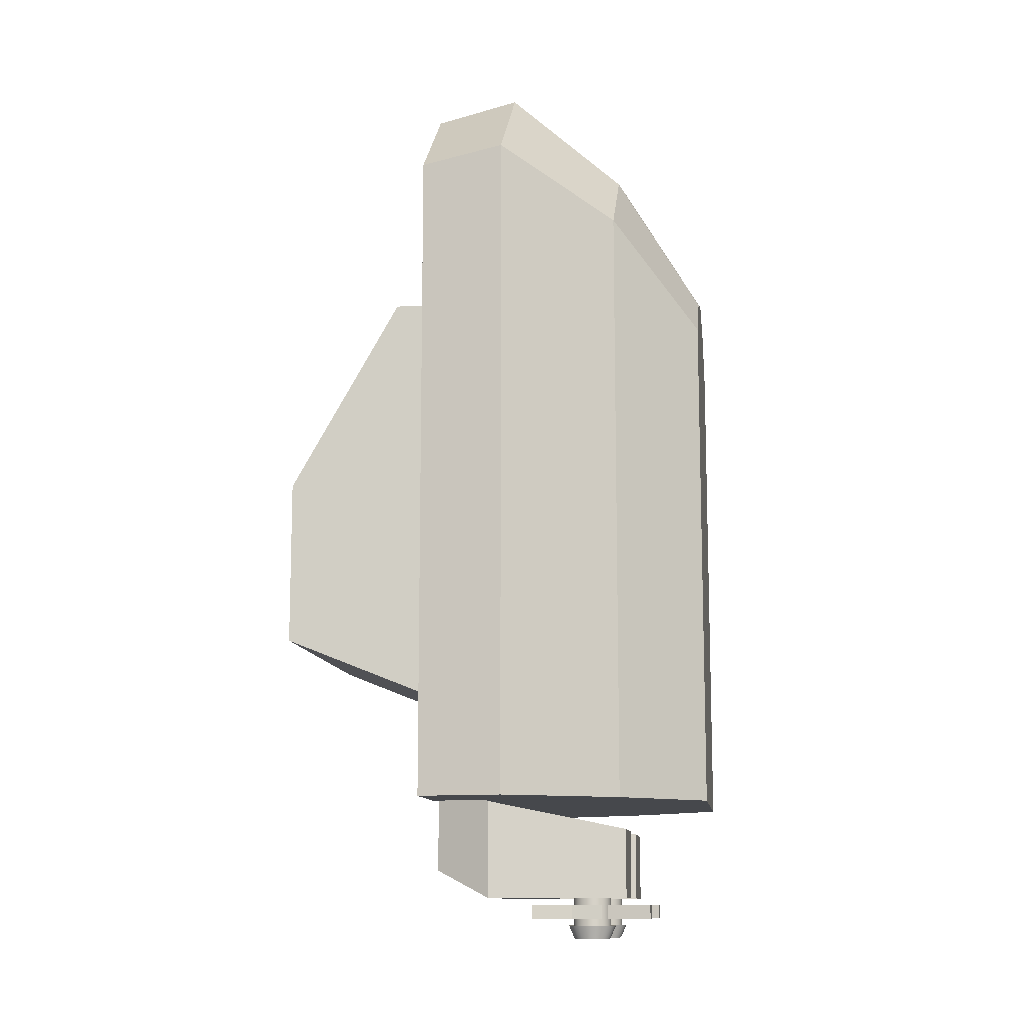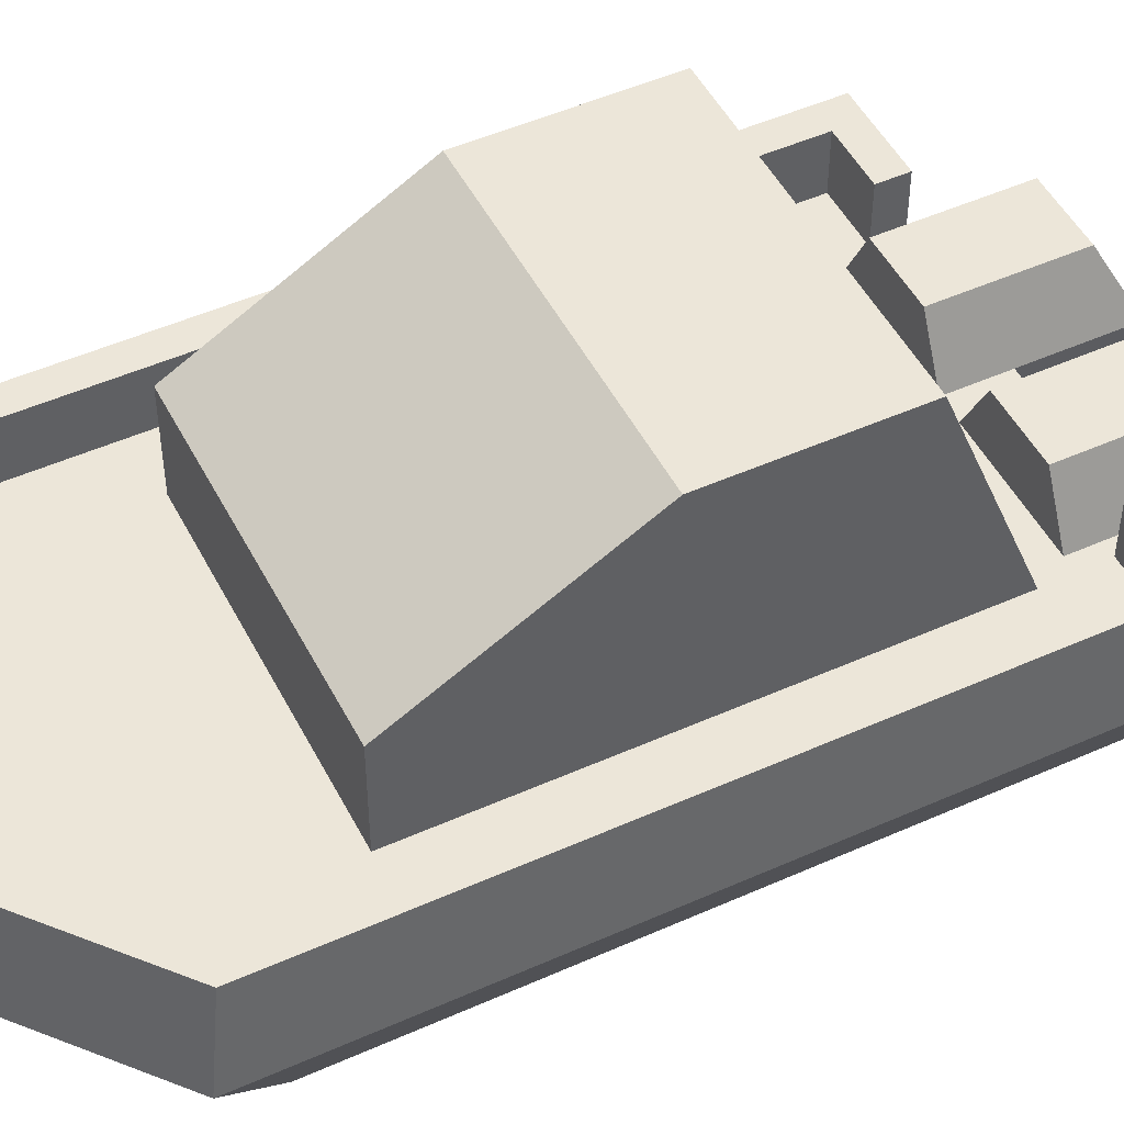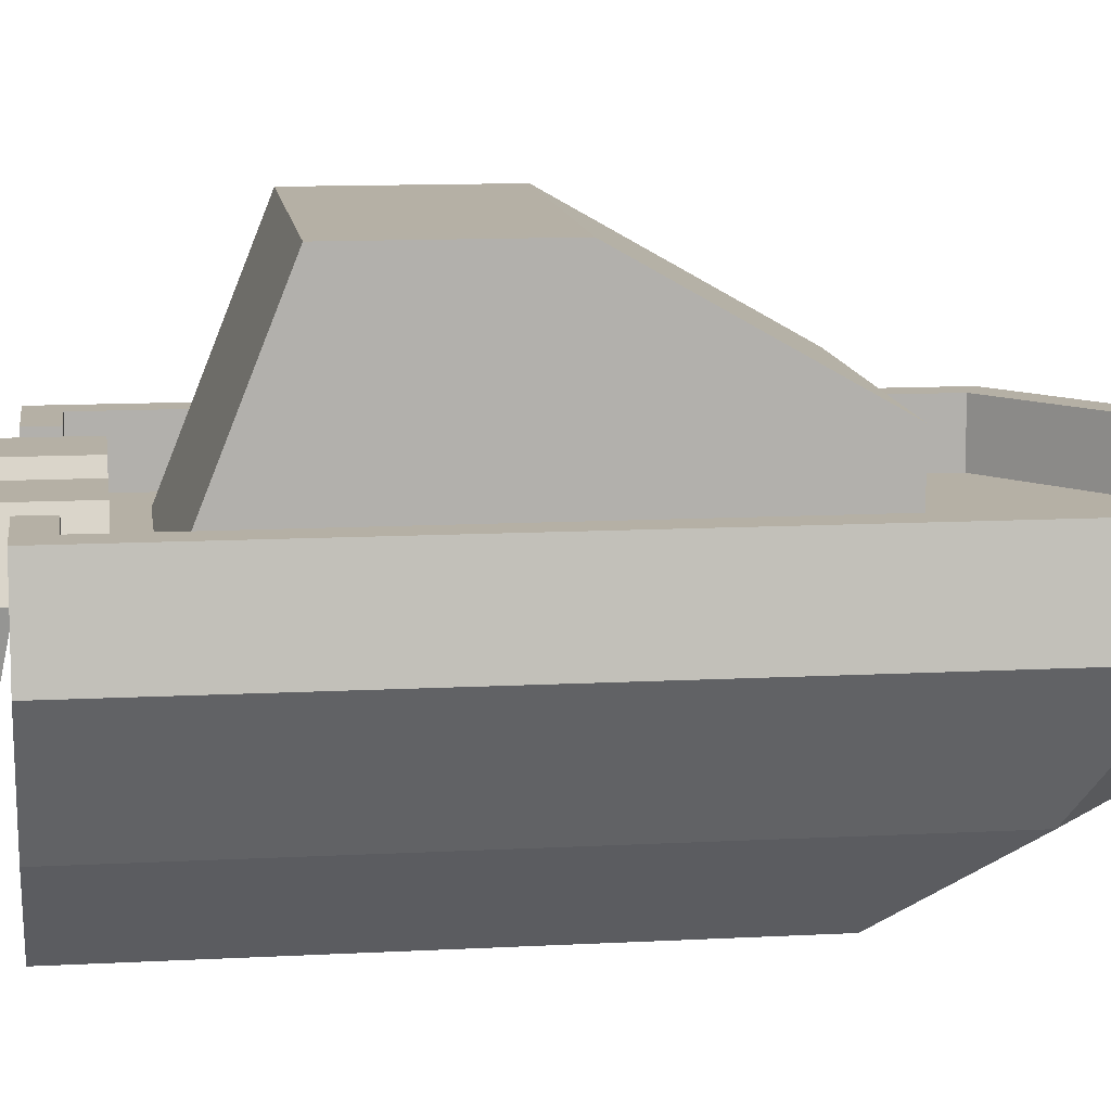
<metadata>
{"format":"obj","ext":"obj","renderer":"f3d","projection":"perspective","resolution":1024,"background":"white","views":[{"elev":-11.5,"azim":-82.6,"up":"+Z"},{"elev":49.1,"azim":63.6,"up":"+Y"},{"elev":11.7,"azim":-97.4,"up":"+Y"}]}
</metadata>
<code>
o watercraftPack_009
v -0.395 1 -1.15
v -0.045 0.8 -1.25
v -0.495 0.8 -1.25
v -0.145 1 -1.15
v -0.145 1 -0.7
v -0.395 1 -0.7
v -0.495 0.8 -0.7
v -0.495 0.8 -0.9
v -0.395 0.3 -1
v -0.395 0.3 -1.25
v -0.3376 0.4194 -1.25
v -0.3306 0.4025 -1.25
v -0.3195 0.388 -1.25
v -0.305 0.3769 -1.25
v -0.145 0.3 -1.25
v -0.2881 0.3699 -1.25
v -0.2881 0.3699 -1.35
v -0.305 0.3769 -1.35
v -0.3195 0.388 -1.35
v -0.3306 0.4025 -1.35
v -0.3376 0.4194 -1.35
v -0.34 0.4375 -1.35
v -0.34 0.4375 -1.25
v -0.3376 0.4556 -1.25
v -0.3306 0.4725 -1.25
v -0.3195 0.487 -1.25
v -0.305 0.4981 -1.25
v -0.2881 0.5051 -1.25
v -0.27 0.5075 -1.25
v -0.2519 0.5051 -1.25
v -0.235 0.4981 -1.25
v -0.2205 0.487 -1.25
v -0.2094 0.4725 -1.25
v -0.2024 0.4556 -1.25
v -0.2 0.4375 -1.25
v -0.2024 0.4194 -1.25
v -0.2094 0.4025 -1.25
v -0.2205 0.388 -1.25
v -0.235 0.3769 -1.25
v -0.2519 0.3699 -1.25
v -0.27 0.3675 -1.25
v -0.27 0.3675 -1.35
v -0.2926 0.353 -1.35
v -0.27 0.35 -1.35
v -0.287 0.3741 -1.4
v -0.27 0.3719 -1.4
v -0.253 0.3741 -1.4
v -0.3028 0.3807 -1.4
v -0.3137 0.3617 -1.35
v -0.3319 0.3756 -1.35
v -0.3458 0.3937 -1.35
v -0.3545 0.4149 -1.35
v -0.3575 0.4375 -1.35
v -0.3545 0.4601 -1.35
v -0.3376 0.4556 -1.35
v -0.3306 0.4725 -1.35
v -0.3195 0.487 -1.35
v -0.305 0.4981 -1.35
v -0.2881 0.5051 -1.35
v -0.27 0.5075 -1.35
v -0.2519 0.5051 -1.35
v -0.235 0.4981 -1.35
v -0.2205 0.487 -1.35
v -0.2094 0.4725 -1.35
v -0.2024 0.4556 -1.35
v -0.2 0.4375 -1.35
v -0.2024 0.4194 -1.35
v -0.2094 0.4025 -1.35
v -0.2205 0.388 -1.35
v -0.235 0.3769 -1.35
v -0.2519 0.3699 -1.35
v -0.2474 0.353 -1.35
v -0.2372 0.3807 -1.4
v -0.2263 0.3617 -1.35
v -0.2236 0.3911 -1.4
v -0.2081 0.3756 -1.35
v -0.1942 0.3937 -1.35
v -0.2132 0.4047 -1.4
v -0.3268 0.4047 -1.4
v -0.3164 0.3911 -1.4
v -0.3334 0.4205 -1.4
v -0.3356 0.4375 -1.4
v -0.3334 0.4545 -1.4
v -0.3268 0.4703 -1.4
v -0.3458 0.4813 -1.35
v -0.3319 0.4994 -1.35
v -0.3137 0.5133 -1.35
v -0.2926 0.522 -1.35
v -0.27 0.525 -1.35
v -0.2474 0.522 -1.35
v -0.2263 0.5133 -1.35
v -0.2081 0.4994 -1.35
v -0.1942 0.4813 -1.35
v -0.1855 0.4601 -1.35
v -0.1825 0.4375 -1.35
v -0.1855 0.4149 -1.35
v -0.2066 0.4205 -1.4
v -0.2044 0.4375 -1.4
v -0.2066 0.4545 -1.4
v -0.2132 0.4703 -1.4
v -0.3164 0.4839 -1.4
v -0.3028 0.4943 -1.4
v -0.287 0.5009 -1.4
v -0.27 0.5031 -1.4
v -0.253 0.5009 -1.4
v -0.2372 0.4943 -1.4
v -0.2236 0.4839 -1.4
v -0.145 0.3 -1
v -0.045 0.8 -0.9
v -0.045 0.8 -0.7
v 0.05 0.3825 -1.325
v 0.05 0.4925 -1.275
v 0.05 0.4925 -1.325
v 0.05 0.3825 -1.275
v 0.2394 0.4069 -1.325
v 0.2394 0.4069 -1.275
v 0.215 0.2175 -1.275
v 0.215 0.2175 -1.325
v 0.325 0.2175 -1.325
v 0.2394 0.4681 -1.325
v 0.2394 0.4681 -1.275
v 0.325 0.2175 -1.275
v 0.3006 0.4069 -1.325
v 0.3006 0.4069 -1.275
v 0.49 0.3825 -1.275
v 0.49 0.3825 -1.325
v 0.3006 0.4681 -1.325
v 0.49 0.4925 -1.325
v 0.49 0.4925 -1.275
v 0.3006 0.4681 -1.275
v 0.325 0.6575 -1.325
v 0.325 0.6575 -1.275
v 0.215 0.6575 -1.275
v 0.215 0.6575 -1.325
v 0.145 1 -1.15
v 0.495 0.8 -1.25
v 0.045 0.8 -1.25
v 0.395 1 -1.15
v 0.395 1 -0.7
v 0.145 1 -0.7
v 0.045 0.8 -0.7
v 0.045 0.8 -0.9
v 0.145 0.3 -1
v 0.145 0.3 -1.25
v 0.2024 0.4194 -1.25
v 0.2094 0.4025 -1.25
v 0.2205 0.388 -1.25
v 0.235 0.3769 -1.25
v 0.395 0.3 -1.25
v 0.2519 0.3699 -1.25
v 0.2519 0.3699 -1.35
v 0.235 0.3769 -1.35
v 0.2205 0.388 -1.35
v 0.2094 0.4025 -1.35
v 0.2024 0.4194 -1.35
v 0.2 0.4375 -1.35
v 0.2 0.4375 -1.25
v 0.2024 0.4556 -1.25
v 0.2094 0.4725 -1.25
v 0.2205 0.487 -1.25
v 0.235 0.4981 -1.25
v 0.2519 0.5051 -1.25
v 0.27 0.5075 -1.25
v 0.2881 0.5051 -1.25
v 0.305 0.4981 -1.25
v 0.3195 0.487 -1.25
v 0.3306 0.4725 -1.25
v 0.3376 0.4556 -1.25
v 0.34 0.4375 -1.25
v 0.3376 0.4194 -1.25
v 0.3306 0.4025 -1.25
v 0.3195 0.388 -1.25
v 0.305 0.3769 -1.25
v 0.2881 0.3699 -1.25
v 0.27 0.3675 -1.25
v 0.27 0.3675 -1.35
v 0.2474 0.353 -1.35
v 0.27 0.35 -1.35
v 0.253 0.3741 -1.4
v 0.27 0.3719 -1.4
v 0.287 0.3741 -1.4
v 0.2372 0.3807 -1.4
v 0.2263 0.3617 -1.35
v 0.2081 0.3756 -1.35
v 0.1942 0.3937 -1.35
v 0.1855 0.4149 -1.35
v 0.1825 0.4375 -1.35
v 0.1855 0.4601 -1.35
v 0.2024 0.4556 -1.35
v 0.2094 0.4725 -1.35
v 0.2205 0.487 -1.35
v 0.235 0.4981 -1.35
v 0.2519 0.5051 -1.35
v 0.27 0.5075 -1.35
v 0.2881 0.5051 -1.35
v 0.305 0.4981 -1.35
v 0.3195 0.487 -1.35
v 0.3306 0.4725 -1.35
v 0.3376 0.4556 -1.35
v 0.34 0.4375 -1.35
v 0.3376 0.4194 -1.35
v 0.3306 0.4025 -1.35
v 0.3195 0.388 -1.35
v 0.305 0.3769 -1.35
v 0.2881 0.3699 -1.35
v 0.2926 0.353 -1.35
v 0.3028 0.3807 -1.4
v 0.3137 0.3617 -1.35
v 0.3164 0.3911 -1.4
v 0.3319 0.3756 -1.35
v 0.3458 0.3937 -1.35
v 0.3268 0.4047 -1.4
v 0.2132 0.4047 -1.4
v 0.2236 0.3911 -1.4
v 0.2066 0.4205 -1.4
v 0.2044 0.4375 -1.4
v 0.2066 0.4545 -1.4
v 0.2132 0.4703 -1.4
v 0.1942 0.4813 -1.35
v 0.2081 0.4994 -1.35
v 0.2263 0.5133 -1.35
v 0.2474 0.522 -1.35
v 0.27 0.525 -1.35
v 0.2926 0.522 -1.35
v 0.3137 0.5133 -1.35
v 0.3319 0.4994 -1.35
v 0.3458 0.4813 -1.35
v 0.3545 0.4601 -1.35
v 0.3575 0.4375 -1.35
v 0.3545 0.4149 -1.35
v 0.3334 0.4205 -1.4
v 0.3356 0.4375 -1.4
v 0.3334 0.4545 -1.4
v 0.3268 0.4703 -1.4
v 0.2236 0.4839 -1.4
v 0.2372 0.4943 -1.4
v 0.253 0.5009 -1.4
v 0.27 0.5031 -1.4
v 0.287 0.5009 -1.4
v 0.3028 0.4943 -1.4
v 0.3164 0.4839 -1.4
v 0.395 0.3 -1
v 0.495 0.8 -0.9
v 0.495 0.8 -0.7
v -0.49 0.3825 -1.325
v -0.49 0.4925 -1.275
v -0.49 0.4925 -1.325
v -0.49 0.3825 -1.275
v -0.3006 0.4069 -1.325
v -0.3006 0.4069 -1.275
v -0.325 0.2175 -1.275
v -0.325 0.2175 -1.325
v -0.215 0.2175 -1.325
v -0.3006 0.4681 -1.325
v -0.3006 0.4681 -1.275
v -0.215 0.2175 -1.275
v -0.2394 0.4069 -1.325
v -0.2394 0.4069 -1.275
v -0.05 0.3825 -1.275
v -0.05 0.3825 -1.325
v -0.2394 0.4681 -1.325
v -0.05 0.4925 -1.325
v -0.05 0.4925 -1.275
v -0.2394 0.4681 -1.275
v -0.215 0.6575 -1.325
v -0.215 0.6575 -1.275
v -0.325 0.6575 -1.275
v -0.325 0.6575 -1.325
v -0.85 1 1.45
v -0.75 1 1.404
v -0.85 1 -0.9
v -0.465 1 1.775
v -0.8925 0.7 1.498
v -0.4883 0.7 1.839
v -0.68 0.3 1.26
v -0.372 0.3 1.52
v -0.408 -0 0.9
v -0.2232 -0 1.056
v 0.408 0 -0.9
v -0.408 0 -0.9
v -0.68 0.3 -0.9
v -0.8925 0.7 -0.9
v -0.545 0.8 -0.9
v 0.8925 0.7 -0.9
v 0.545 0.8 -0.9
v 0.85 1 -0.9
v 0.545 1 -0.9
v 0.545 0.8 -0.8
v 0.545 1 -0.8
v 0.75 1 -0.8
v 0.75 0.8 -0.8
v 0.55 0.8 -0.6
v -0.545 0.8 -0.8
v -0.55 0.8 -0.6
v -0.75 0.8 -0.8
v -0.55 0.8 0.995
v -0.75 0.8 1.404
v -0.4175 0.8 1.684
v -0.4175 1 1.684
v 0 1 1.9
v 0 0.7 1.97
v 0 0.3 1.62
v 0 -0 1.116
v 0.2232 -0 1.056
v 0.408 -0 0.9
v 0.68 0.3 -0.9
v 0.68 0.3 1.26
v 0.8925 0.7 1.498
v 0.85 1 1.45
v 0.75 1 1.404
v 0.465 1 1.775
v 0.4175 1 1.684
v 0 1 1.796
v 0 0.8 1.796
v 0.55 0.8 0.995
v 0.55 1.15 0.995
v -0.55 1.15 0.995
v -0.55 1.55 0.295
v 0.55 1.55 0.295
v 0.55 1.15 0.295
v 0.75 0.8 1.404
v 0.4175 0.8 1.684
v 0.55 1.55 -0.3
v -0.55 1.55 -0.3
v -0.55 1.15 0.295
v 0.4883 0.7 1.839
v 0.372 0.3 1.52
v -0.75 1 -0.8
v -0.545 1 -0.8
v -0.545 1 -0.9
f 1 2 3
f 2 1 4
f 1 5 4
f 5 1 6
f 1 7 6
f 7 1 8
f 8 1 3
f 3 9 8
f 9 3 10
f 11 10 3
f 12 10 11
f 13 10 12
f 14 10 13
f 10 14 15
f 15 14 16
f 11 3 23
f 23 3 24
f 24 3 25
f 25 3 26
f 26 3 27
f 27 3 28
f 28 3 29
f 2 29 3
f 2 30 29
f 2 31 30
f 2 32 31
f 2 33 32
f 2 34 33
f 2 35 34
f 2 36 35
f 15 36 2
f 36 15 37
f 37 15 38
f 38 15 39
f 39 15 40
f 40 15 41
f 15 16 41
f 2 108 15
f 108 2 109
f 4 109 2
f 5 109 4
f 109 5 110
f 5 7 110
f 7 5 6
f 7 109 110
f 109 7 8
f 9 109 8
f 109 9 108
f 9 15 108
f 15 9 10
f 8 109 2
f 2 3 8
f 135 136 137
f 136 135 138
f 135 139 138
f 139 135 140
f 135 141 140
f 141 135 142
f 142 135 137
f 137 143 142
f 143 137 144
f 145 144 137
f 146 144 145
f 147 144 146
f 148 144 147
f 144 148 149
f 149 148 150
f 145 137 157
f 157 137 158
f 158 137 159
f 159 137 160
f 160 137 161
f 161 137 162
f 162 137 163
f 136 163 137
f 136 164 163
f 136 165 164
f 136 166 165
f 136 167 166
f 136 168 167
f 136 169 168
f 136 170 169
f 149 170 136
f 170 149 171
f 171 149 172
f 172 149 173
f 173 149 174
f 174 149 175
f 149 150 175
f 136 242 149
f 242 136 243
f 138 243 136
f 139 243 138
f 243 139 244
f 139 141 244
f 141 139 140
f 141 243 244
f 243 141 142
f 143 243 142
f 243 143 242
f 143 149 242
f 149 143 144
f 142 243 136
f 136 137 142
f 14 17 16
f 17 14 18
f 13 18 14
f 18 13 19
f 13 20 19
f 20 13 12
f 12 21 20
f 21 12 11
f 11 22 21
f 22 11 23
f 16 42 41
f 42 16 17
f 43 42 17
f 42 43 44
f 45 44 43
f 44 45 46
f 45 47 46
f 47 45 48
f 43 48 45
f 48 43 49
f 17 49 43
f 49 17 18
f 18 50 49
f 50 18 19
f 19 51 50
f 51 19 20
f 20 52 51
f 52 20 21
f 21 53 52
f 53 21 22
f 22 54 53
f 54 22 55
f 23 55 22
f 55 23 24
f 24 56 55
f 56 24 25
f 25 57 56
f 57 25 26
f 27 57 26
f 57 27 58
f 28 58 27
f 58 28 59
f 29 59 28
f 59 29 60
f 30 60 29
f 60 30 61
f 31 61 30
f 61 31 62
f 32 62 31
f 62 32 63
f 32 64 63
f 64 32 33
f 33 65 64
f 65 33 34
f 34 66 65
f 66 34 35
f 35 67 66
f 67 35 36
f 36 68 67
f 68 36 37
f 37 69 68
f 69 37 38
f 39 69 38
f 69 39 70
f 40 70 39
f 70 40 71
f 41 71 40
f 71 41 42
f 42 72 71
f 72 42 44
f 44 47 72
f 47 44 46
f 73 72 47
f 72 73 74
f 75 74 73
f 74 75 76
f 75 77 76
f 77 75 78
f 75 79 78
f 75 80 79
f 73 80 75
f 73 48 80
f 47 48 73
f 49 80 48
f 80 49 50
f 50 79 80
f 79 50 51
f 51 81 79
f 81 51 52
f 52 82 81
f 82 52 53
f 53 83 82
f 83 53 54
f 54 84 83
f 84 54 85
f 54 56 85
f 56 54 55
f 57 85 56
f 85 57 86
f 58 86 57
f 86 58 87
f 59 87 58
f 87 59 88
f 60 88 59
f 88 60 89
f 60 90 89
f 90 60 61
f 61 91 90
f 91 61 62
f 62 92 91
f 92 62 63
f 63 93 92
f 93 63 64
f 64 94 93
f 94 64 65
f 66 94 65
f 94 66 95
f 67 95 66
f 95 67 96
f 68 96 67
f 96 68 77
f 69 77 68
f 77 69 76
f 70 76 69
f 76 70 74
f 71 74 70
f 74 71 72
f 78 96 77
f 96 78 97
f 78 81 97
f 78 79 81
f 97 81 82
f 97 82 98
f 98 82 83
f 98 83 99
f 99 83 84
f 99 84 100
f 100 84 101
f 85 101 84
f 101 85 86
f 87 101 86
f 101 87 102
f 88 102 87
f 102 88 103
f 89 103 88
f 103 89 104
f 89 105 104
f 105 89 90
f 90 106 105
f 106 90 91
f 91 107 106
f 107 91 92
f 92 100 107
f 100 92 93
f 93 99 100
f 99 93 94
f 94 98 99
f 98 94 95
f 95 97 98
f 97 95 96
f 100 101 107
f 107 101 102
f 107 102 106
f 106 102 105
f 105 102 103
f 105 103 104
f 148 151 150
f 151 148 152
f 147 152 148
f 152 147 153
f 147 154 153
f 154 147 146
f 146 155 154
f 155 146 145
f 145 156 155
f 156 145 157
f 150 176 175
f 176 150 151
f 177 176 151
f 176 177 178
f 179 178 177
f 178 179 180
f 179 181 180
f 181 179 182
f 177 182 179
f 182 177 183
f 151 183 177
f 183 151 152
f 152 184 183
f 184 152 153
f 153 185 184
f 185 153 154
f 154 186 185
f 186 154 155
f 155 187 186
f 187 155 156
f 156 188 187
f 188 156 189
f 157 189 156
f 189 157 158
f 158 190 189
f 190 158 159
f 159 191 190
f 191 159 160
f 161 191 160
f 191 161 192
f 162 192 161
f 192 162 193
f 163 193 162
f 193 163 194
f 164 194 163
f 194 164 195
f 165 195 164
f 195 165 196
f 166 196 165
f 196 166 197
f 166 198 197
f 198 166 167
f 167 199 198
f 199 167 168
f 168 200 199
f 200 168 169
f 169 201 200
f 201 169 170
f 170 202 201
f 202 170 171
f 171 203 202
f 203 171 172
f 173 203 172
f 203 173 204
f 174 204 173
f 204 174 205
f 175 205 174
f 205 175 176
f 176 206 205
f 206 176 178
f 178 181 206
f 181 178 180
f 207 206 181
f 206 207 208
f 209 208 207
f 208 209 210
f 209 211 210
f 211 209 212
f 209 213 212
f 209 214 213
f 207 214 209
f 207 182 214
f 181 182 207
f 183 214 182
f 214 183 184
f 184 213 214
f 213 184 185
f 185 215 213
f 215 185 186
f 186 216 215
f 216 186 187
f 187 217 216
f 217 187 188
f 188 218 217
f 218 188 219
f 188 190 219
f 190 188 189
f 191 219 190
f 219 191 220
f 192 220 191
f 220 192 221
f 193 221 192
f 221 193 222
f 194 222 193
f 222 194 223
f 194 224 223
f 224 194 195
f 195 225 224
f 225 195 196
f 196 226 225
f 226 196 197
f 197 227 226
f 227 197 198
f 198 228 227
f 228 198 199
f 200 228 199
f 228 200 229
f 201 229 200
f 229 201 230
f 202 230 201
f 230 202 211
f 203 211 202
f 211 203 210
f 204 210 203
f 210 204 208
f 205 208 204
f 208 205 206
f 212 230 211
f 230 212 231
f 212 215 231
f 212 213 215
f 231 215 216
f 231 216 232
f 232 216 217
f 232 217 233
f 233 217 218
f 233 218 234
f 234 218 235
f 219 235 218
f 235 219 220
f 221 235 220
f 235 221 236
f 222 236 221
f 236 222 237
f 223 237 222
f 237 223 238
f 223 239 238
f 239 223 224
f 224 240 239
f 240 224 225
f 225 241 240
f 241 225 226
f 226 234 241
f 234 226 227
f 227 233 234
f 233 227 228
f 228 232 233
f 232 228 229
f 229 231 232
f 231 229 230
f 234 235 241
f 241 235 236
f 241 236 240
f 240 236 239
f 239 236 237
f 239 237 238
f 275 274 273
f 274 275 276
f 277 276 275
f 276 277 278
f 277 279 278
f 279 277 280
f 277 281 280
f 281 277 275
f 275 282 281
f 282 275 273
f 276 301 274
f 301 276 302
f 278 302 276
f 302 278 303
f 278 279 303
f 303 279 304
f 304 279 305
f 306 305 279
f 305 306 307
f 284 307 306
f 307 284 308
f 302 326 301
f 326 302 327
f 303 327 302
f 327 303 304
f 305 327 304
f 327 305 307
f 307 326 327
f 326 307 308
f 306 282 284
f 282 306 281
f 279 281 306
f 281 279 280
f 111 112 113
f 112 111 114
f 115 114 111
f 114 115 116
f 115 117 116
f 117 115 118
f 115 119 118
f 119 115 120
f 111 120 115
f 120 111 113
f 112 120 113
f 120 112 121
f 112 116 121
f 116 112 114
f 116 122 121
f 122 116 117
f 118 122 117
f 122 118 119
f 123 122 119
f 122 123 124
f 123 125 124
f 125 123 126
f 127 126 123
f 126 127 128
f 127 129 128
f 129 127 130
f 131 130 127
f 130 131 132
f 131 133 132
f 133 131 134
f 131 120 134
f 120 131 127
f 120 127 123
f 119 120 123
f 121 134 120
f 134 121 133
f 121 132 133
f 132 121 130
f 130 121 124
f 121 122 124
f 125 130 124
f 130 125 129
f 125 128 129
f 128 125 126
f 245 246 247
f 246 245 248
f 249 248 245
f 248 249 250
f 249 251 250
f 251 249 252
f 249 253 252
f 253 249 254
f 245 254 249
f 254 245 247
f 246 254 247
f 254 246 255
f 246 250 255
f 250 246 248
f 250 256 255
f 256 250 251
f 252 256 251
f 256 252 253
f 257 256 253
f 256 257 258
f 257 259 258
f 259 257 260
f 261 260 257
f 260 261 262
f 261 263 262
f 263 261 264
f 265 264 261
f 264 265 266
f 265 267 266
f 267 265 268
f 265 254 268
f 254 265 261
f 254 261 257
f 253 254 257
f 255 268 254
f 268 255 267
f 255 266 267
f 266 255 264
f 264 255 258
f 255 256 258
f 259 264 258
f 264 259 263
f 259 262 263
f 262 259 260
f 316 296 315
f 296 316 317
f 316 292 320
f 292 316 315
f 320 292 319
f 319 292 323
f 292 324 323
f 324 292 294
f 294 325 324
f 296 325 294
f 325 296 317
f 324 325 318
f 319 324 318
f 324 319 323
f 326 308 284
f 301 326 284
f 274 301 284
f 273 274 284
f 284 282 273
f 306 281 275
f 275 276 306
f 276 302 306
f 302 327 306
f 327 307 306
f 269 270 271
f 270 269 272
f 273 272 269
f 272 273 274
f 269 282 273
f 282 269 271
f 283 282 271
f 282 283 284
f 285 284 283
f 284 285 286
f 286 285 287
f 288 287 285
f 287 288 289
f 288 290 289
f 290 288 291
f 288 292 291
f 283 292 288
f 293 292 283
f 293 294 292
f 295 294 293
f 294 295 296
f 297 296 295
f 296 297 298
f 270 298 297
f 298 270 299
f 270 272 299
f 299 272 300
f 274 300 272
f 300 274 301
f 284 309 308
f 309 284 286
f 286 290 309
f 287 290 286
f 290 287 289
f 310 309 290
f 310 311 309
f 312 311 310
f 313 311 312
f 313 300 311
f 299 300 313
f 314 299 313
f 299 314 298
f 315 298 314
f 296 298 315
f 315 321 292
f 315 322 321
f 315 314 322
f 313 322 314
f 322 313 312
f 310 322 312
f 322 310 321
f 290 321 310
f 321 290 291
f 291 292 321
f 301 311 300
f 311 301 326
f 309 326 308
f 326 309 311
f 295 270 297
f 270 295 328
f 295 329 328
f 329 295 293
f 283 329 293
f 329 283 330
f 283 271 330
f 271 328 330
f 328 271 270
f 330 328 329
f 285 283 288
f 316 318 317
f 318 316 319
f 319 316 320
f 325 317 318

</code>
